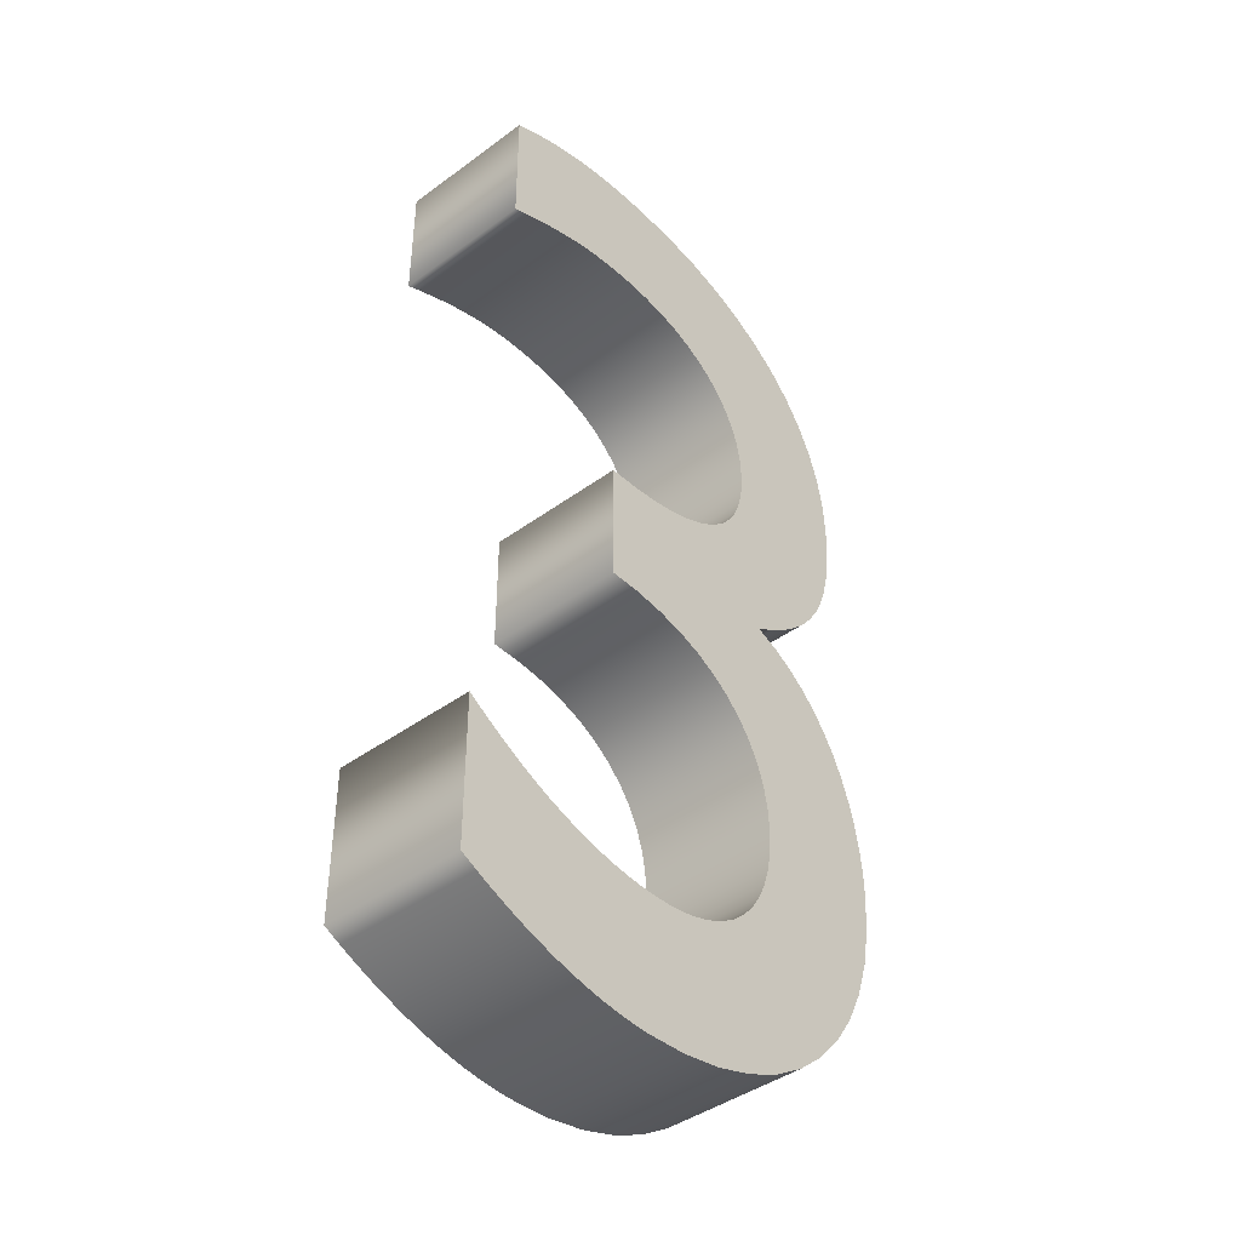
<metadata>
{"format":"obj","ext":"obj","renderer":"f3d","projection":"perspective","resolution":1024,"background":"white","views":[{"elev":-42.4,"azim":-48.8,"up":"+Y"}]}
</metadata>
<code>
o 3_Text.002
v -0.1588 0.6668 0.05
v -0.1486 0.6711 0.05
v -0.1384 0.675 0.05
v -0.1281 0.6784 0.05
v -0.1178 0.6814 0.05
v -0.1072 0.684 0.05
v -0.09651 0.6862 0.05
v -0.08552 0.6879 0.05
v -0.07422 0.6893 0.05
v -0.06256 0.6902 0.05
v -0.05051 0.6908 0.05
v -0.038 0.691 0.05
v -0.008417 0.6896 0.05
v 0.01925 0.6853 0.05
v 0.04487 0.6784 0.05
v 0.06833 0.6689 0.05
v 0.0895 0.6569 0.05
v 0.1082 0.6425 0.05
v 0.1245 0.6259 0.05
v 0.138 0.6071 0.05
v 0.1487 0.5864 0.05
v 0.1566 0.5637 0.05
v 0.1614 0.5392 0.05
v 0.163 0.513 0.05
v 0.1625 0.4947 0.05
v 0.1609 0.4776 0.05
v 0.1581 0.4618 0.05
v 0.1542 0.4471 0.05
v 0.1491 0.4335 0.05
v 0.1427 0.4208 0.05
v 0.1351 0.4089 0.05
v 0.1261 0.3979 0.05
v 0.1158 0.3876 0.05
v 0.104 0.3779 0.05
v 0.09074 0.3687 0.05
v 0.076 0.36 0.05
v 0.09221 0.3537 0.05
v 0.1069 0.3456 0.05
v 0.12 0.3357 0.05
v 0.1316 0.3242 0.05
v 0.1418 0.3114 0.05
v 0.1505 0.2974 0.05
v 0.1578 0.2823 0.05
v 0.1637 0.2664 0.05
v 0.1683 0.2499 0.05
v 0.1715 0.2328 0.05
v 0.1734 0.2155 0.05
v 0.174 0.198 0.05
v 0.1722 0.1683 0.05
v 0.1668 0.1403 0.05
v 0.1581 0.1142 0.05
v 0.1463 0.09011 0.05
v 0.1314 0.06824 0.05
v 0.1138 0.04875 0.05
v 0.09347 0.0318 0.05
v 0.07074 0.01756 0.05
v 0.04575 0.006187 0.05
v 0.01868 -0.002139 0.05
v -0.0103 -0.007257 0.05
v -0.041 -0.009 0.05
v -0.05279 -0.00871 0.05
v -0.06466 -0.007847 0.05
v -0.07659 -0.006422 0.05
v -0.08859 -0.004444 0.05
v -0.1006 -0.001925 0.05
v -0.1128 0.001125 0.05
v -0.1249 0.004696 0.05
v -0.1371 0.008778 0.05
v -0.1493 0.01336 0.05
v -0.1615 0.01843 0.05
v -0.1738 0.02398 0.05
v -0.186 0.03 0.05
v -0.186 0.136 0.05
v -0.173 0.1276 0.05
v -0.1602 0.12 0.05
v -0.1473 0.1131 0.05
v -0.1346 0.107 0.05
v -0.1219 0.1016 0.05
v -0.1092 0.09688 0.05
v -0.09664 0.09293 0.05
v -0.08407 0.0897 0.05
v -0.07153 0.0872 0.05
v -0.05901 0.08542 0.05
v -0.0465 0.08435 0.05
v -0.034 0.084 0.05
v -0.01776 0.08488 0.05
v -0.002588 0.08749 0.05
v 0.01145 0.09175 0.05
v 0.0243 0.09759 0.05
v 0.03588 0.1049 0.05
v 0.04612 0.1138 0.05
v 0.05498 0.1239 0.05
v 0.06237 0.1354 0.05
v 0.06823 0.1481 0.05
v 0.07251 0.162 0.05
v 0.07512 0.177 0.05
v 0.076 0.193 0.05
v 0.07498 0.2094 0.05
v 0.07192 0.2251 0.05
v 0.06683 0.2398 0.05
v 0.0597 0.2534 0.05
v 0.05055 0.2659 0.05
v 0.03938 0.277 0.05
v 0.02618 0.2866 0.05
v 0.01096 0.2946 0.05
v -0.006266 0.3007 0.05
v -0.0255 0.3049 0.05
v -0.04675 0.3071 0.05
v -0.07 0.307 0.05
v -0.07 0.397 0.05
v -0.04844 0.3978 0.05
v -0.02875 0.4 0.05
v -0.01094 0.4037 0.05
v 0.005 0.4089 0.05
v 0.01906 0.4154 0.05
v 0.03125 0.4233 0.05
v 0.04156 0.4324 0.05
v 0.05 0.4428 0.05
v 0.05656 0.4544 0.05
v 0.06125 0.4671 0.05
v 0.06406 0.481 0.05
v 0.065 0.496 0.05
v 0.06405 0.5112 0.05
v 0.06126 0.5254 0.05
v 0.05669 0.5385 0.05
v 0.05041 0.5504 0.05
v 0.04249 0.5612 0.05
v 0.033 0.5706 0.05
v 0.02201 0.5788 0.05
v 0.009593 0.5856 0.05
v -0.004187 0.5909 0.05
v -0.01926 0.5948 0.05
v -0.03555 0.5972 0.05
v -0.053 0.598 0.05
v -0.06216 0.5978 0.05
v -0.07118 0.5973 0.05
v -0.08013 0.5964 0.05
v -0.08907 0.5951 0.05
v -0.09809 0.5935 0.05
v -0.1072 0.5914 0.05
v -0.1166 0.5888 0.05
v -0.1263 0.5859 0.05
v -0.1363 0.5824 0.05
v -0.1467 0.5784 0.05
v -0.1576 0.574 0.05
v -0.169 0.569 0.05
v -0.169 0.662 0.05
v -0.1588 0.6668 -0.05
v -0.1486 0.6711 -0.05
v -0.1384 0.675 -0.05
v -0.1281 0.6784 -0.05
v -0.1178 0.6814 -0.05
v -0.1072 0.684 -0.05
v -0.09651 0.6862 -0.05
v -0.08552 0.6879 -0.05
v -0.07422 0.6893 -0.05
v -0.06256 0.6902 -0.05
v -0.05051 0.6908 -0.05
v -0.038 0.691 -0.05
v -0.008417 0.6896 -0.05
v 0.01925 0.6853 -0.05
v 0.04487 0.6784 -0.05
v 0.06833 0.6689 -0.05
v 0.0895 0.6569 -0.05
v 0.1082 0.6425 -0.05
v 0.1245 0.6259 -0.05
v 0.138 0.6071 -0.05
v 0.1487 0.5864 -0.05
v 0.1566 0.5637 -0.05
v 0.1614 0.5392 -0.05
v 0.163 0.513 -0.05
v 0.1625 0.4947 -0.05
v 0.1609 0.4776 -0.05
v 0.1581 0.4618 -0.05
v 0.1542 0.4471 -0.05
v 0.1491 0.4335 -0.05
v 0.1427 0.4208 -0.05
v 0.1351 0.4089 -0.05
v 0.1261 0.3979 -0.05
v 0.1158 0.3876 -0.05
v 0.104 0.3779 -0.05
v 0.09074 0.3687 -0.05
v 0.076 0.36 -0.05
v 0.09221 0.3537 -0.05
v 0.1069 0.3456 -0.05
v 0.12 0.3357 -0.05
v 0.1316 0.3242 -0.05
v 0.1418 0.3114 -0.05
v 0.1505 0.2974 -0.05
v 0.1578 0.2823 -0.05
v 0.1637 0.2664 -0.05
v 0.1683 0.2499 -0.05
v 0.1715 0.2328 -0.05
v 0.1734 0.2155 -0.05
v 0.174 0.198 -0.05
v 0.1722 0.1683 -0.05
v 0.1668 0.1403 -0.05
v 0.1581 0.1142 -0.05
v 0.1463 0.09011 -0.05
v 0.1314 0.06824 -0.05
v 0.1138 0.04875 -0.05
v 0.09347 0.0318 -0.05
v 0.07074 0.01756 -0.05
v 0.04575 0.006188 -0.05
v 0.01868 -0.002139 -0.05
v -0.0103 -0.007257 -0.05
v -0.041 -0.009 -0.05
v -0.05279 -0.00871 -0.05
v -0.06466 -0.007847 -0.05
v -0.07659 -0.006422 -0.05
v -0.08859 -0.004444 -0.05
v -0.1006 -0.001925 -0.05
v -0.1128 0.001125 -0.05
v -0.1249 0.004696 -0.05
v -0.1371 0.008778 -0.05
v -0.1493 0.01336 -0.05
v -0.1615 0.01843 -0.05
v -0.1738 0.02398 -0.05
v -0.186 0.03 -0.05
v -0.186 0.136 -0.05
v -0.173 0.1276 -0.05
v -0.1602 0.12 -0.05
v -0.1473 0.1131 -0.05
v -0.1346 0.107 -0.05
v -0.1219 0.1016 -0.05
v -0.1092 0.09688 -0.05
v -0.09664 0.09293 -0.05
v -0.08407 0.0897 -0.05
v -0.07153 0.0872 -0.05
v -0.05901 0.08542 -0.05
v -0.0465 0.08435 -0.05
v -0.034 0.084 -0.05
v -0.01776 0.08488 -0.05
v -0.002588 0.08749 -0.05
v 0.01145 0.09175 -0.05
v 0.0243 0.09759 -0.05
v 0.03588 0.1049 -0.05
v 0.04612 0.1138 -0.05
v 0.05498 0.1239 -0.05
v 0.06237 0.1354 -0.05
v 0.06823 0.1481 -0.05
v 0.07251 0.162 -0.05
v 0.07512 0.177 -0.05
v 0.076 0.193 -0.05
v 0.07498 0.2094 -0.05
v 0.07192 0.2251 -0.05
v 0.06683 0.2398 -0.05
v 0.0597 0.2534 -0.05
v 0.05055 0.2659 -0.05
v 0.03938 0.277 -0.05
v 0.02618 0.2866 -0.05
v 0.01096 0.2946 -0.05
v -0.006266 0.3007 -0.05
v -0.0255 0.3049 -0.05
v -0.04675 0.3071 -0.05
v -0.07 0.307 -0.05
v -0.07 0.397 -0.05
v -0.04844 0.3978 -0.05
v -0.02875 0.4 -0.05
v -0.01094 0.4037 -0.05
v 0.005 0.4089 -0.05
v 0.01906 0.4154 -0.05
v 0.03125 0.4233 -0.05
v 0.04156 0.4324 -0.05
v 0.05 0.4428 -0.05
v 0.05656 0.4544 -0.05
v 0.06125 0.4671 -0.05
v 0.06406 0.481 -0.05
v 0.065 0.496 -0.05
v 0.06405 0.5112 -0.05
v 0.06126 0.5254 -0.05
v 0.05669 0.5385 -0.05
v 0.05041 0.5504 -0.05
v 0.04249 0.5612 -0.05
v 0.033 0.5706 -0.05
v 0.02201 0.5788 -0.05
v 0.009593 0.5856 -0.05
v -0.004187 0.5909 -0.05
v -0.01926 0.5948 -0.05
v -0.03555 0.5972 -0.05
v -0.053 0.598 -0.05
v -0.06216 0.5978 -0.05
v -0.07118 0.5973 -0.05
v -0.08013 0.5964 -0.05
v -0.08907 0.5951 -0.05
v -0.09809 0.5935 -0.05
v -0.1072 0.5914 -0.05
v -0.1166 0.5888 -0.05
v -0.1263 0.5859 -0.05
v -0.1363 0.5824 -0.05
v -0.1467 0.5784 -0.05
v -0.1576 0.574 -0.05
v -0.169 0.569 -0.05
v -0.169 0.662 -0.05
v -0.1588 0.6668 -0.05
v -0.1588 0.6668 0.05
v -0.1486 0.6711 -0.05
v -0.1486 0.6711 0.05
v -0.1384 0.675 -0.05
v -0.1384 0.675 0.05
v -0.1281 0.6784 -0.05
v -0.1281 0.6784 0.05
v -0.1178 0.6814 -0.05
v -0.1178 0.6814 0.05
v -0.1072 0.684 -0.05
v -0.1072 0.684 0.05
v -0.09651 0.6862 -0.05
v -0.09651 0.6862 0.05
v -0.08552 0.6879 -0.05
v -0.08552 0.6879 0.05
v -0.07422 0.6893 -0.05
v -0.07422 0.6893 0.05
v -0.06256 0.6902 -0.05
v -0.06256 0.6902 0.05
v -0.05051 0.6908 -0.05
v -0.05051 0.6908 0.05
v -0.038 0.691 -0.05
v -0.038 0.691 0.05
v -0.008417 0.6896 -0.05
v -0.008417 0.6896 0.05
v 0.01925 0.6853 -0.05
v 0.01925 0.6853 0.05
v 0.04487 0.6784 -0.05
v 0.04487 0.6784 0.05
v 0.06833 0.6689 -0.05
v 0.06833 0.6689 0.05
v 0.0895 0.6569 -0.05
v 0.0895 0.6569 0.05
v 0.1082 0.6425 -0.05
v 0.1082 0.6425 0.05
v 0.1245 0.6259 -0.05
v 0.1245 0.6259 0.05
v 0.138 0.6071 -0.05
v 0.138 0.6071 0.05
v 0.1487 0.5864 -0.05
v 0.1487 0.5864 0.05
v 0.1566 0.5637 -0.05
v 0.1566 0.5637 0.05
v 0.1614 0.5392 -0.05
v 0.1614 0.5392 0.05
v 0.163 0.513 -0.05
v 0.163 0.513 0.05
v 0.1625 0.4947 -0.05
v 0.1625 0.4947 0.05
v 0.1609 0.4776 -0.05
v 0.1609 0.4776 0.05
v 0.1581 0.4618 -0.05
v 0.1581 0.4618 0.05
v 0.1542 0.4471 -0.05
v 0.1542 0.4471 0.05
v 0.1491 0.4335 -0.05
v 0.1491 0.4335 0.05
v 0.1427 0.4208 -0.05
v 0.1427 0.4208 0.05
v 0.1351 0.4089 -0.05
v 0.1351 0.4089 0.05
v 0.1261 0.3979 -0.05
v 0.1261 0.3979 0.05
v 0.1158 0.3876 -0.05
v 0.1158 0.3876 0.05
v 0.104 0.3779 -0.05
v 0.104 0.3779 0.05
v 0.09074 0.3687 -0.05
v 0.09074 0.3687 0.05
v 0.076 0.36 -0.05
v 0.076 0.36 0.05
v 0.09221 0.3537 -0.05
v 0.09221 0.3537 0.05
v 0.1069 0.3456 -0.05
v 0.1069 0.3456 0.05
v 0.12 0.3357 -0.05
v 0.12 0.3357 0.05
v 0.1316 0.3242 -0.05
v 0.1316 0.3242 0.05
v 0.1418 0.3114 -0.05
v 0.1418 0.3114 0.05
v 0.1505 0.2974 -0.05
v 0.1505 0.2974 0.05
v 0.1578 0.2823 -0.05
v 0.1578 0.2823 0.05
v 0.1637 0.2664 -0.05
v 0.1637 0.2664 0.05
v 0.1683 0.2499 -0.05
v 0.1683 0.2499 0.05
v 0.1715 0.2328 -0.05
v 0.1715 0.2328 0.05
v 0.1734 0.2155 -0.05
v 0.1734 0.2155 0.05
v 0.174 0.198 -0.05
v 0.174 0.198 0.05
v 0.1722 0.1683 -0.05
v 0.1722 0.1683 0.05
v 0.1668 0.1403 -0.05
v 0.1668 0.1403 0.05
v 0.1581 0.1142 -0.05
v 0.1581 0.1142 0.05
v 0.1463 0.09011 -0.05
v 0.1463 0.09011 0.05
v 0.1314 0.06824 -0.05
v 0.1314 0.06824 0.05
v 0.1138 0.04875 -0.05
v 0.1138 0.04875 0.05
v 0.09347 0.0318 -0.05
v 0.09347 0.0318 0.05
v 0.07074 0.01756 -0.05
v 0.07074 0.01756 0.05
v 0.04575 0.006188 -0.05
v 0.04575 0.006187 0.05
v 0.01868 -0.002139 -0.05
v 0.01868 -0.002139 0.05
v -0.0103 -0.007257 -0.05
v -0.0103 -0.007257 0.05
v -0.041 -0.009 -0.05
v -0.041 -0.009 0.05
v -0.05279 -0.00871 -0.05
v -0.05279 -0.00871 0.05
v -0.06466 -0.007847 -0.05
v -0.06466 -0.007847 0.05
v -0.07659 -0.006422 -0.05
v -0.07659 -0.006422 0.05
v -0.08859 -0.004444 -0.05
v -0.08859 -0.004444 0.05
v -0.1006 -0.001925 -0.05
v -0.1006 -0.001925 0.05
v -0.1128 0.001125 -0.05
v -0.1128 0.001125 0.05
v -0.1249 0.004696 -0.05
v -0.1249 0.004696 0.05
v -0.1371 0.008778 -0.05
v -0.1371 0.008778 0.05
v -0.1493 0.01336 -0.05
v -0.1493 0.01336 0.05
v -0.1615 0.01843 -0.05
v -0.1615 0.01843 0.05
v -0.1738 0.02398 -0.05
v -0.1738 0.02398 0.05
v -0.186 0.03 -0.05
v -0.186 0.03 0.05
v -0.186 0.136 -0.05
v -0.186 0.136 0.05
v -0.173 0.1276 -0.05
v -0.173 0.1276 0.05
v -0.1602 0.12 -0.05
v -0.1602 0.12 0.05
v -0.1473 0.1131 -0.05
v -0.1473 0.1131 0.05
v -0.1346 0.107 -0.05
v -0.1346 0.107 0.05
v -0.1219 0.1016 -0.05
v -0.1219 0.1016 0.05
v -0.1092 0.09688 -0.05
v -0.1092 0.09688 0.05
v -0.09664 0.09293 -0.05
v -0.09664 0.09293 0.05
v -0.08407 0.0897 -0.05
v -0.08407 0.0897 0.05
v -0.07153 0.0872 -0.05
v -0.07153 0.0872 0.05
v -0.05901 0.08542 -0.05
v -0.05901 0.08542 0.05
v -0.0465 0.08435 -0.05
v -0.0465 0.08435 0.05
v -0.034 0.084 -0.05
v -0.034 0.084 0.05
v -0.01776 0.08488 -0.05
v -0.01776 0.08488 0.05
v -0.002588 0.08749 -0.05
v -0.002588 0.08749 0.05
v 0.01145 0.09175 -0.05
v 0.01145 0.09175 0.05
v 0.0243 0.09759 -0.05
v 0.0243 0.09759 0.05
v 0.03588 0.1049 -0.05
v 0.03588 0.1049 0.05
v 0.04612 0.1138 -0.05
v 0.04612 0.1138 0.05
v 0.05498 0.1239 -0.05
v 0.05498 0.1239 0.05
v 0.06237 0.1354 -0.05
v 0.06237 0.1354 0.05
v 0.06823 0.1481 -0.05
v 0.06823 0.1481 0.05
v 0.07251 0.162 -0.05
v 0.07251 0.162 0.05
v 0.07512 0.177 -0.05
v 0.07512 0.177 0.05
v 0.076 0.193 -0.05
v 0.076 0.193 0.05
v 0.07498 0.2094 -0.05
v 0.07498 0.2094 0.05
v 0.07192 0.2251 -0.05
v 0.07192 0.2251 0.05
v 0.06683 0.2398 -0.05
v 0.06683 0.2398 0.05
v 0.0597 0.2534 -0.05
v 0.0597 0.2534 0.05
v 0.05055 0.2659 -0.05
v 0.05055 0.2659 0.05
v 0.03938 0.277 -0.05
v 0.03938 0.277 0.05
v 0.02618 0.2866 -0.05
v 0.02618 0.2866 0.05
v 0.01096 0.2946 -0.05
v 0.01096 0.2946 0.05
v -0.006266 0.3007 -0.05
v -0.006266 0.3007 0.05
v -0.0255 0.3049 -0.05
v -0.0255 0.3049 0.05
v -0.04675 0.3071 -0.05
v -0.04675 0.3071 0.05
v -0.07 0.307 -0.05
v -0.07 0.307 0.05
v -0.07 0.397 -0.05
v -0.07 0.397 0.05
v -0.04844 0.3978 -0.05
v -0.04844 0.3978 0.05
v -0.02875 0.4 -0.05
v -0.02875 0.4 0.05
v -0.01094 0.4037 -0.05
v -0.01094 0.4037 0.05
v 0.005 0.4089 -0.05
v 0.005 0.4089 0.05
v 0.01906 0.4154 -0.05
v 0.01906 0.4154 0.05
v 0.03125 0.4233 -0.05
v 0.03125 0.4233 0.05
v 0.04156 0.4324 -0.05
v 0.04156 0.4324 0.05
v 0.05 0.4428 -0.05
v 0.05 0.4428 0.05
v 0.05656 0.4544 -0.05
v 0.05656 0.4544 0.05
v 0.06125 0.4671 -0.05
v 0.06125 0.4671 0.05
v 0.06406 0.481 -0.05
v 0.06406 0.481 0.05
v 0.065 0.496 -0.05
v 0.065 0.496 0.05
v 0.06405 0.5112 -0.05
v 0.06405 0.5112 0.05
v 0.06126 0.5254 -0.05
v 0.06126 0.5254 0.05
v 0.05669 0.5385 -0.05
v 0.05669 0.5385 0.05
v 0.05041 0.5504 -0.05
v 0.05041 0.5504 0.05
v 0.04249 0.5612 -0.05
v 0.04249 0.5612 0.05
v 0.033 0.5706 -0.05
v 0.033 0.5706 0.05
v 0.02201 0.5788 -0.05
v 0.02201 0.5788 0.05
v 0.009593 0.5856 -0.05
v 0.009593 0.5856 0.05
v -0.004187 0.5909 -0.05
v -0.004187 0.5909 0.05
v -0.01926 0.5948 -0.05
v -0.01926 0.5948 0.05
v -0.03555 0.5972 -0.05
v -0.03555 0.5972 0.05
v -0.053 0.598 -0.05
v -0.053 0.598 0.05
v -0.06216 0.5978 -0.05
v -0.06216 0.5978 0.05
v -0.07118 0.5973 -0.05
v -0.07118 0.5973 0.05
v -0.08013 0.5964 -0.05
v -0.08013 0.5964 0.05
v -0.08907 0.5951 -0.05
v -0.08907 0.5951 0.05
v -0.09809 0.5935 -0.05
v -0.09809 0.5935 0.05
v -0.1072 0.5914 -0.05
v -0.1072 0.5914 0.05
v -0.1166 0.5888 -0.05
v -0.1166 0.5888 0.05
v -0.1263 0.5859 -0.05
v -0.1263 0.5859 0.05
v -0.1363 0.5824 -0.05
v -0.1363 0.5824 0.05
v -0.1467 0.5784 -0.05
v -0.1467 0.5784 0.05
v -0.1576 0.574 -0.05
v -0.1576 0.574 0.05
v -0.169 0.569 -0.05
v -0.169 0.569 0.05
v -0.169 0.662 -0.05
v -0.169 0.662 0.05
f 11 13 12
f 10 13 11
f 9 13 10
f 9 14 13
f 8 14 9
f 7 14 8
f 6 14 7
f 6 15 14
f 5 15 6
f 4 15 5
f 3 15 4
f 3 16 15
f 2 16 3
f 1 16 2
f 1 17 16
f 147 17 1
f 146 145 147
f 145 144 147
f 144 143 147
f 143 142 147
f 142 17 147
f 142 141 17
f 141 140 17
f 140 18 17
f 140 139 18
f 139 138 18
f 138 19 18
f 138 137 19
f 137 136 19
f 136 135 19
f 135 20 19
f 135 134 20
f 134 133 20
f 133 21 20
f 132 21 133
f 131 21 132
f 130 21 131
f 130 22 21
f 129 22 130
f 128 22 129
f 127 22 128
f 127 23 22
f 126 23 127
f 125 23 126
f 125 24 23
f 124 24 125
f 123 24 124
f 123 25 24
f 122 25 123
f 121 25 122
f 121 26 25
f 120 26 121
f 120 27 26
f 119 27 120
f 119 28 27
f 118 28 119
f 118 29 28
f 117 29 118
f 117 30 29
f 116 30 117
f 115 30 116
f 115 31 30
f 114 31 115
f 114 32 31
f 113 32 114
f 112 32 113
f 111 32 112
f 111 33 32
f 110 33 111
f 109 33 110
f 109 34 33
f 109 35 34
f 109 36 35
f 109 37 36
f 109 38 37
f 109 39 38
f 109 40 39
f 109 41 40
f 109 108 41
f 108 42 41
f 107 42 108
f 106 42 107
f 105 42 106
f 105 43 42
f 104 43 105
f 103 43 104
f 103 44 43
f 102 44 103
f 102 45 44
f 101 45 102
f 100 45 101
f 100 46 45
f 99 46 100
f 99 47 46
f 98 47 99
f 98 48 47
f 97 48 98
f 97 49 48
f 96 49 97
f 95 49 96
f 95 50 49
f 94 50 95
f 93 50 94
f 93 51 50
f 72 74 73
f 92 51 93
f 72 75 74
f 91 51 92
f 72 76 75
f 91 52 51
f 90 52 91
f 72 77 76
f 72 78 77
f 89 52 90
f 72 79 78
f 88 52 89
f 72 80 79
f 72 81 80
f 87 52 88
f 87 53 52
f 72 82 81
f 86 53 87
f 72 83 82
f 72 84 83
f 85 53 86
f 72 85 84
f 72 53 85
f 72 54 53
f 72 55 54
f 72 56 55
f 71 56 72
f 70 56 71
f 69 56 70
f 69 57 56
f 68 57 69
f 67 57 68
f 67 58 57
f 66 58 67
f 65 58 66
f 64 58 65
f 64 59 58
f 63 59 64
f 62 59 63
f 62 60 59
f 61 60 62
f 160 158 159
f 160 157 158
f 160 156 157
f 161 156 160
f 161 155 156
f 161 154 155
f 161 153 154
f 162 153 161
f 162 152 153
f 162 151 152
f 162 150 151
f 163 150 162
f 163 149 150
f 163 148 149
f 164 148 163
f 164 294 148
f 292 293 294
f 291 292 294
f 290 291 294
f 289 290 294
f 164 289 294
f 288 289 164
f 287 288 164
f 165 287 164
f 286 287 165
f 285 286 165
f 166 285 165
f 284 285 166
f 283 284 166
f 282 283 166
f 167 282 166
f 281 282 167
f 280 281 167
f 168 280 167
f 168 279 280
f 168 278 279
f 168 277 278
f 169 277 168
f 169 276 277
f 169 275 276
f 169 274 275
f 170 274 169
f 170 273 274
f 170 272 273
f 171 272 170
f 171 271 272
f 171 270 271
f 172 270 171
f 172 269 270
f 172 268 269
f 173 268 172
f 173 267 268
f 174 267 173
f 174 266 267
f 175 266 174
f 175 265 266
f 176 265 175
f 176 264 265
f 177 264 176
f 177 263 264
f 177 262 263
f 178 262 177
f 178 261 262
f 179 261 178
f 179 260 261
f 179 259 260
f 179 258 259
f 180 258 179
f 180 257 258
f 180 256 257
f 181 256 180
f 182 256 181
f 183 256 182
f 184 256 183
f 185 256 184
f 186 256 185
f 187 256 186
f 188 256 187
f 255 256 188
f 189 255 188
f 189 254 255
f 189 253 254
f 189 252 253
f 190 252 189
f 190 251 252
f 190 250 251
f 191 250 190
f 191 249 250
f 192 249 191
f 192 248 249
f 192 247 248
f 193 247 192
f 193 246 247
f 194 246 193
f 194 245 246
f 195 245 194
f 195 244 245
f 196 244 195
f 196 243 244
f 196 242 243
f 197 242 196
f 197 241 242
f 197 240 241
f 198 240 197
f 221 219 220
f 198 239 240
f 222 219 221
f 198 238 239
f 223 219 222
f 199 238 198
f 199 237 238
f 224 219 223
f 225 219 224
f 199 236 237
f 226 219 225
f 199 235 236
f 227 219 226
f 228 219 227
f 199 234 235
f 200 234 199
f 229 219 228
f 200 233 234
f 230 219 229
f 231 219 230
f 200 232 233
f 232 219 231
f 200 219 232
f 201 219 200
f 202 219 201
f 203 219 202
f 203 218 219
f 203 217 218
f 203 216 217
f 204 216 203
f 204 215 216
f 204 214 215
f 205 214 204
f 205 213 214
f 205 212 213
f 205 211 212
f 206 211 205
f 206 210 211
f 206 209 210
f 207 209 206
f 207 208 209
f 296 298 297 295
f 298 300 299 297
f 300 302 301 299
f 302 304 303 301
f 304 306 305 303
f 306 308 307 305
f 308 310 309 307
f 310 312 311 309
f 312 314 313 311
f 314 316 315 313
f 316 318 317 315
f 318 320 319 317
f 320 322 321 319
f 322 324 323 321
f 324 326 325 323
f 326 328 327 325
f 328 330 329 327
f 330 332 331 329
f 332 334 333 331
f 334 336 335 333
f 336 338 337 335
f 338 340 339 337
f 340 342 341 339
f 342 344 343 341
f 344 346 345 343
f 346 348 347 345
f 348 350 349 347
f 350 352 351 349
f 352 354 353 351
f 354 356 355 353
f 356 358 357 355
f 358 360 359 357
f 360 362 361 359
f 362 364 363 361
f 364 366 365 363
f 366 368 367 365
f 368 370 369 367
f 370 372 371 369
f 372 374 373 371
f 374 376 375 373
f 376 378 377 375
f 378 380 379 377
f 380 382 381 379
f 382 384 383 381
f 384 386 385 383
f 386 388 387 385
f 388 390 389 387
f 390 392 391 389
f 392 394 393 391
f 394 396 395 393
f 396 398 397 395
f 398 400 399 397
f 400 402 401 399
f 402 404 403 401
f 404 406 405 403
f 406 408 407 405
f 408 410 409 407
f 410 412 411 409
f 412 414 413 411
f 414 416 415 413
f 416 418 417 415
f 418 420 419 417
f 420 422 421 419
f 422 424 423 421
f 424 426 425 423
f 426 428 427 425
f 428 430 429 427
f 430 432 431 429
f 432 434 433 431
f 434 436 435 433
f 436 438 437 435
f 438 440 439 437
f 440 442 441 439
f 442 444 443 441
f 444 446 445 443
f 446 448 447 445
f 448 450 449 447
f 450 452 451 449
f 452 454 453 451
f 454 456 455 453
f 456 458 457 455
f 458 460 459 457
f 460 462 461 459
f 462 464 463 461
f 464 466 465 463
f 466 468 467 465
f 468 470 469 467
f 470 472 471 469
f 472 474 473 471
f 474 476 475 473
f 476 478 477 475
f 478 480 479 477
f 480 482 481 479
f 482 484 483 481
f 484 486 485 483
f 486 488 487 485
f 488 490 489 487
f 490 492 491 489
f 492 494 493 491
f 494 496 495 493
f 496 498 497 495
f 498 500 499 497
f 500 502 501 499
f 502 504 503 501
f 504 506 505 503
f 506 508 507 505
f 508 510 509 507
f 510 512 511 509
f 512 514 513 511
f 514 516 515 513
f 516 518 517 515
f 518 520 519 517
f 520 522 521 519
f 522 524 523 521
f 524 526 525 523
f 526 528 527 525
f 528 530 529 527
f 530 532 531 529
f 532 534 533 531
f 534 536 535 533
f 536 538 537 535
f 538 540 539 537
f 540 542 541 539
f 542 544 543 541
f 544 546 545 543
f 546 548 547 545
f 548 550 549 547
f 550 552 551 549
f 552 554 553 551
f 554 556 555 553
f 556 558 557 555
f 558 560 559 557
f 560 562 561 559
f 562 564 563 561
f 564 566 565 563
f 566 568 567 565
f 568 570 569 567
f 570 572 571 569
f 572 574 573 571
f 574 576 575 573
f 576 578 577 575
f 578 580 579 577
f 580 582 581 579
f 582 584 583 581
f 584 586 585 583
f 586 588 587 585
f 588 296 295 587

</code>
